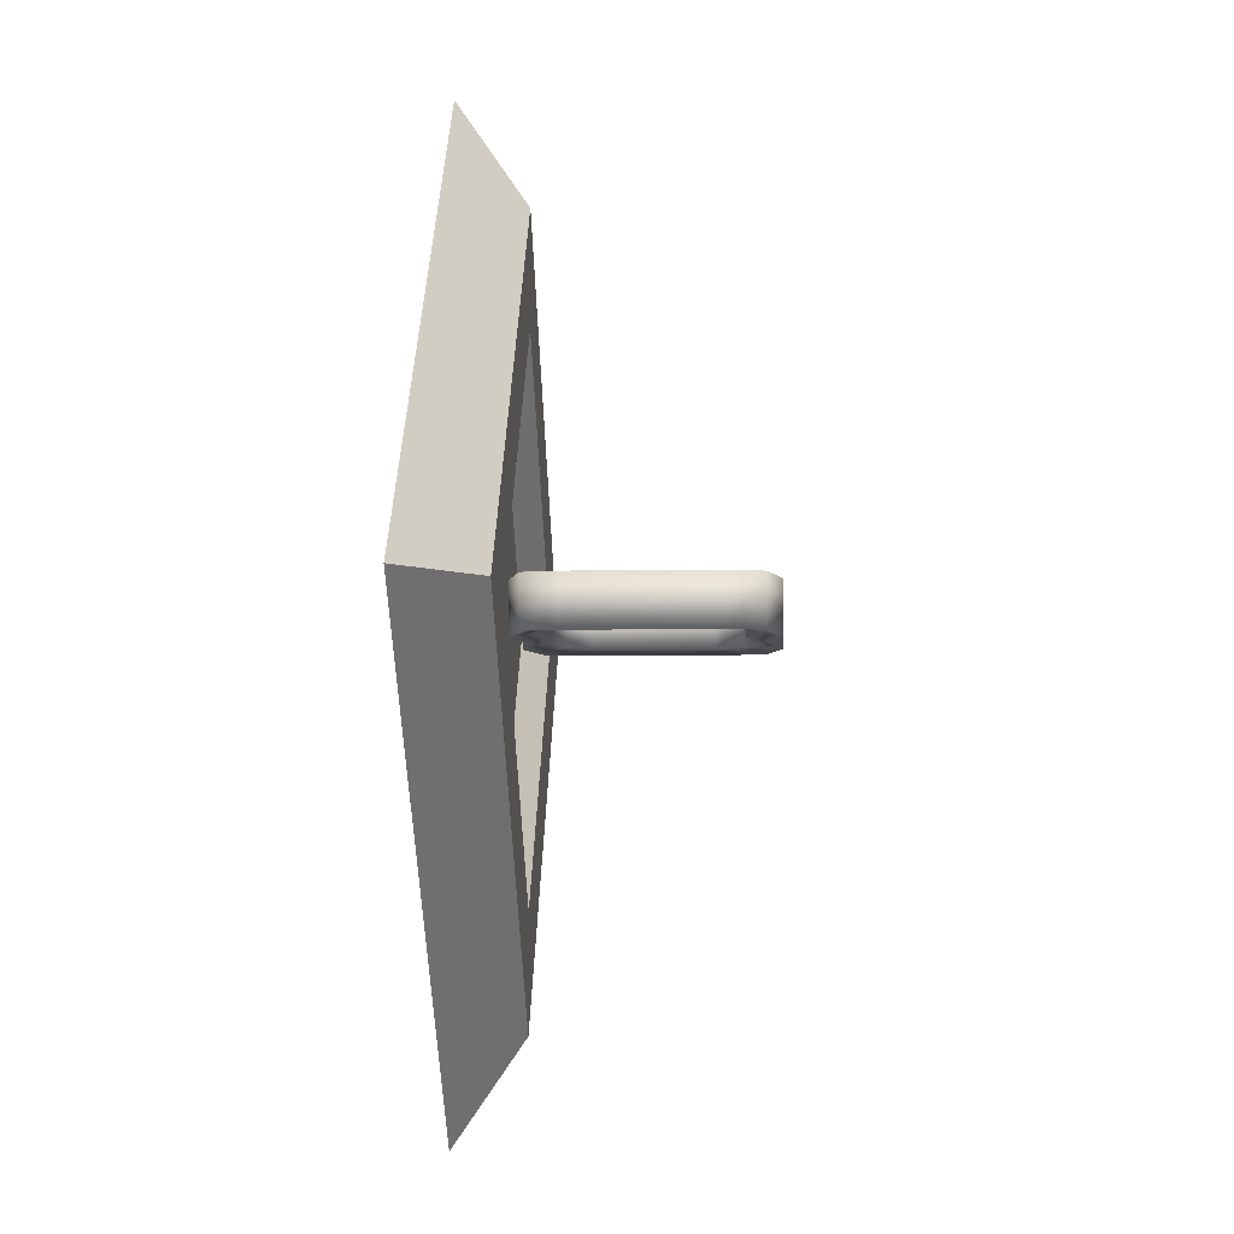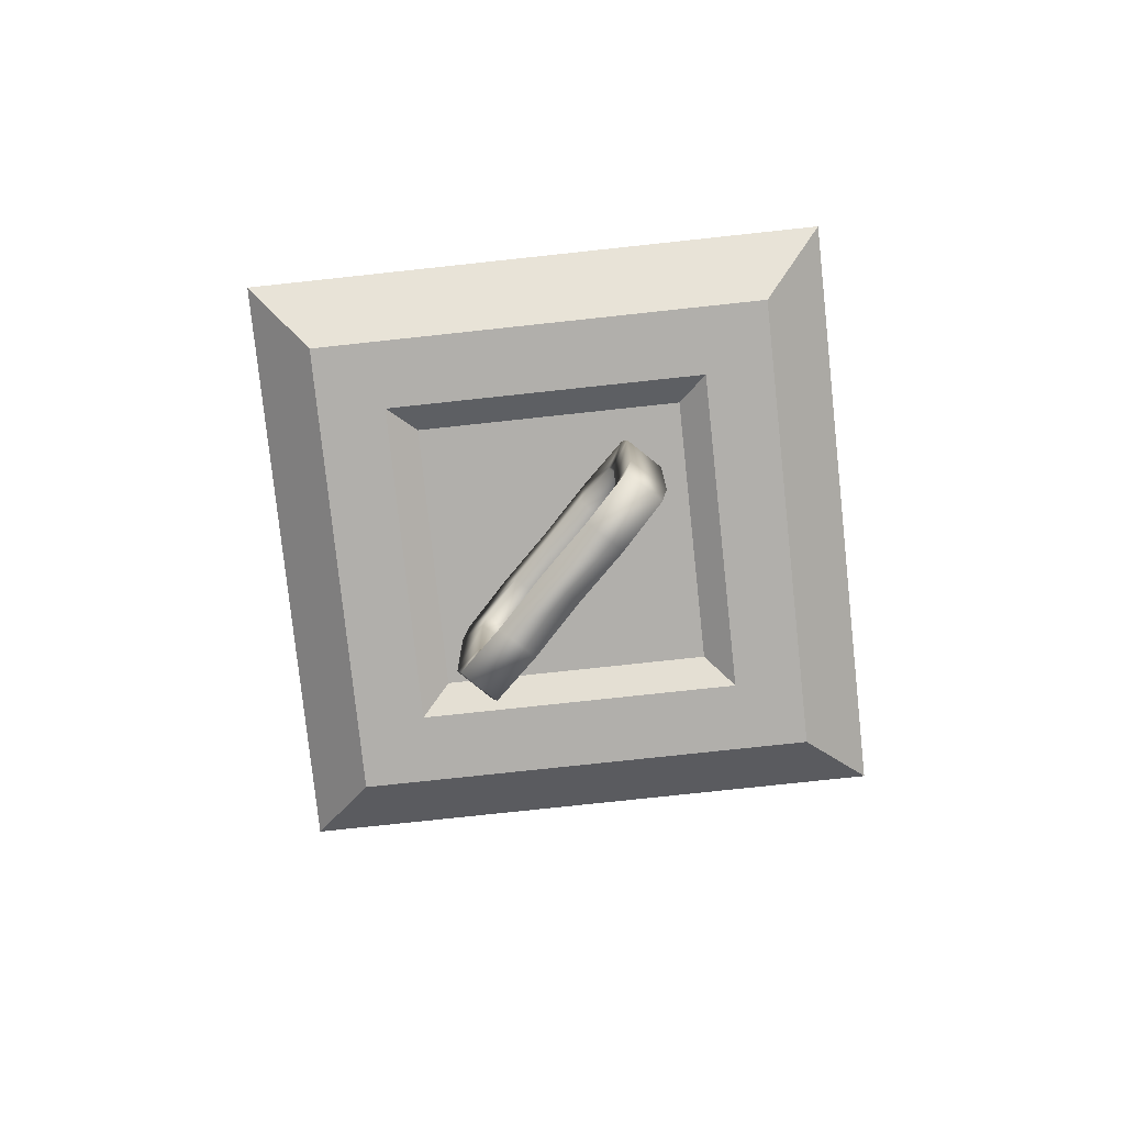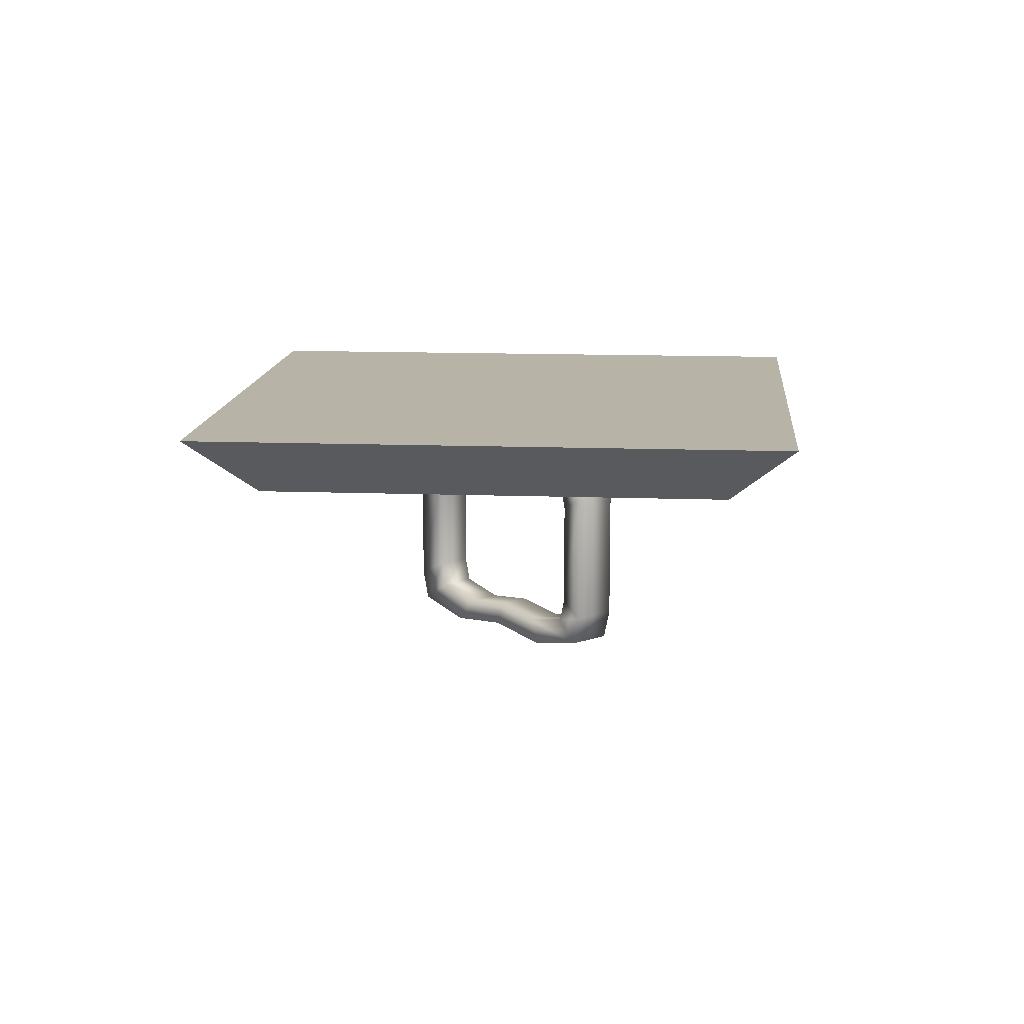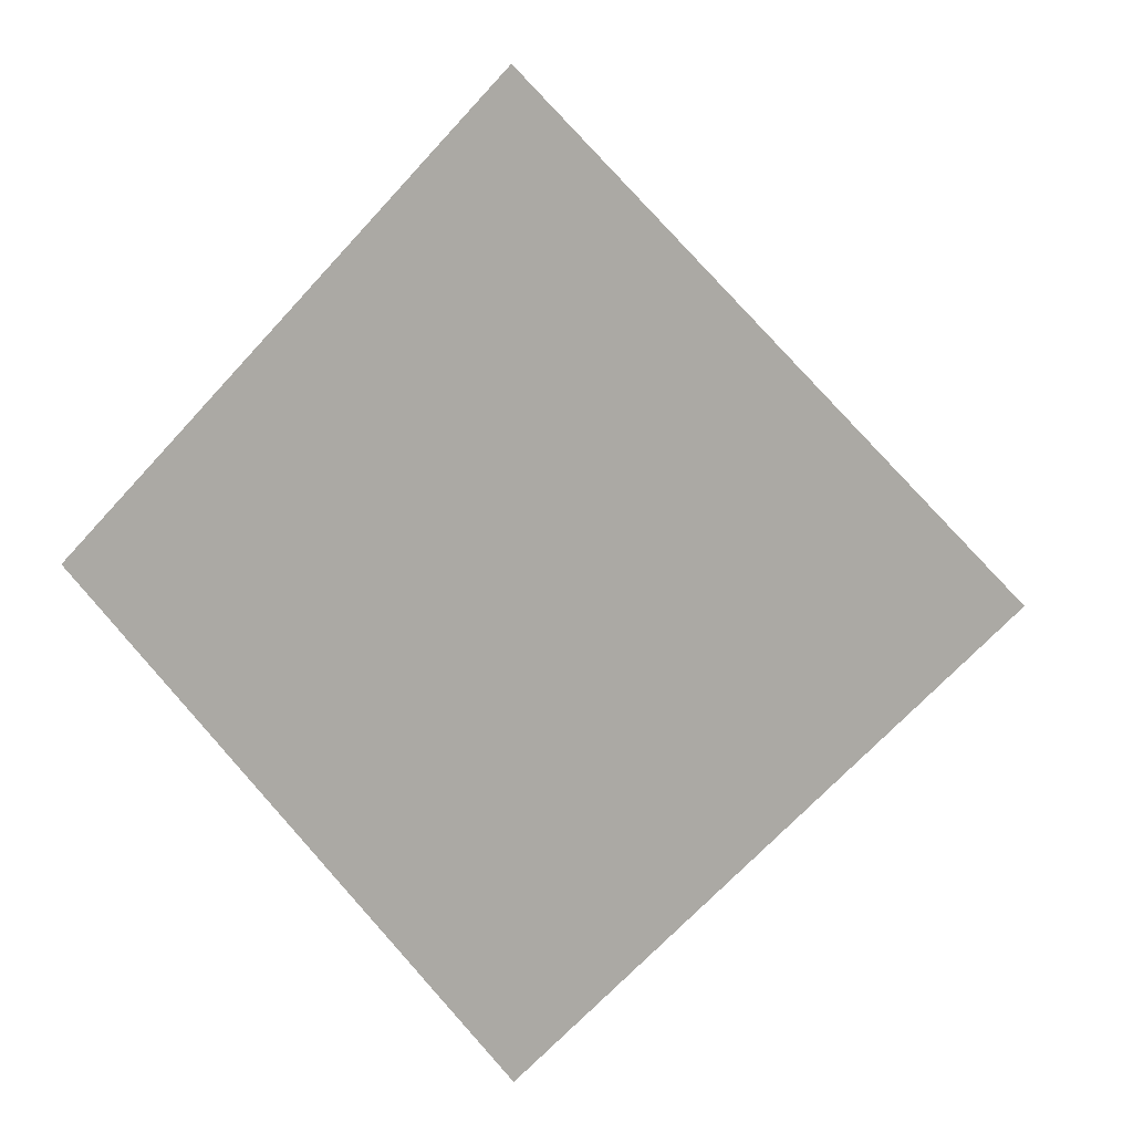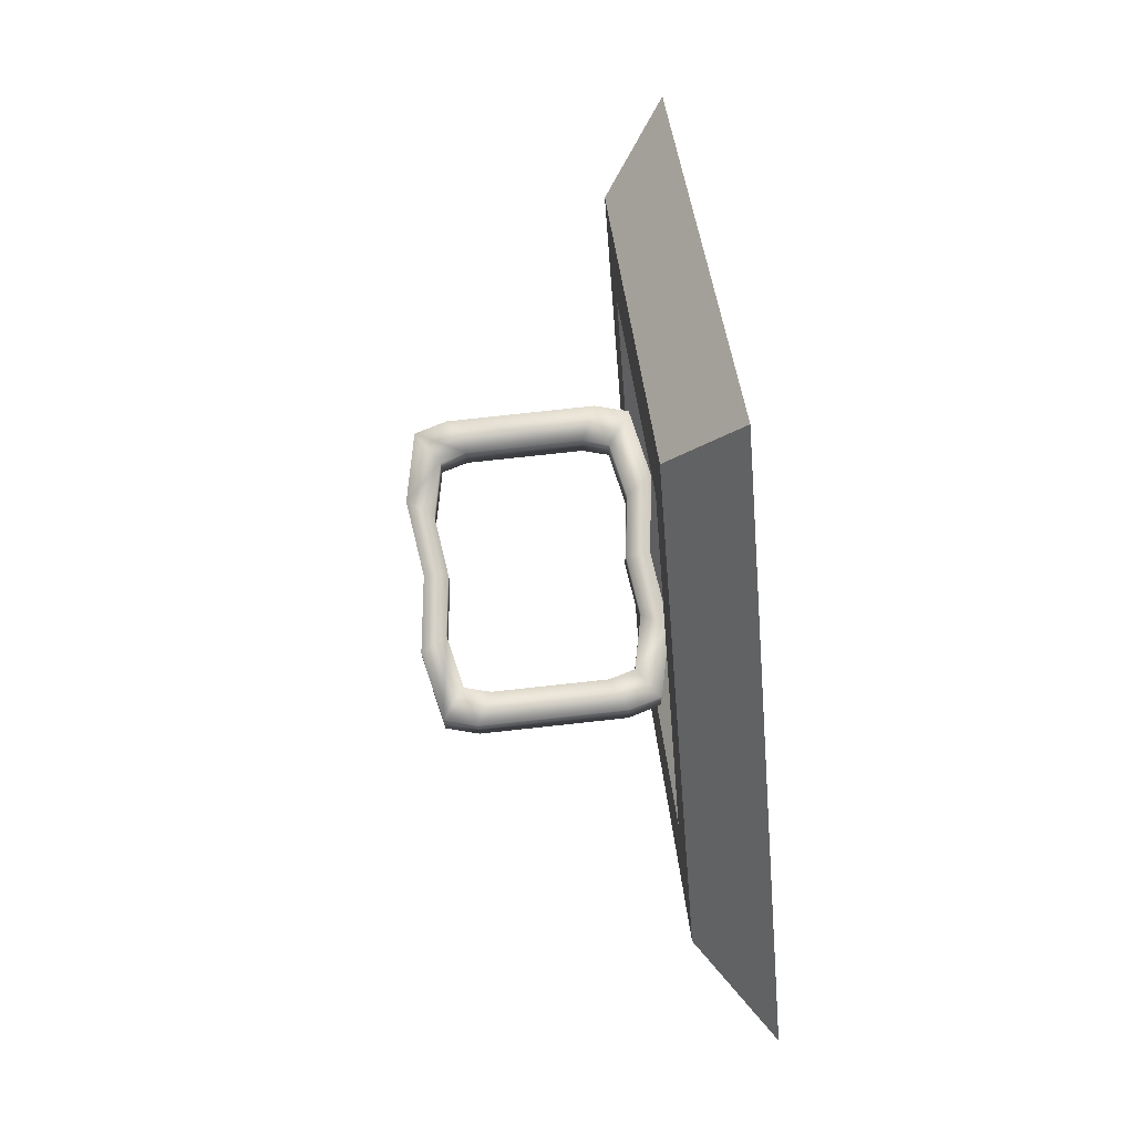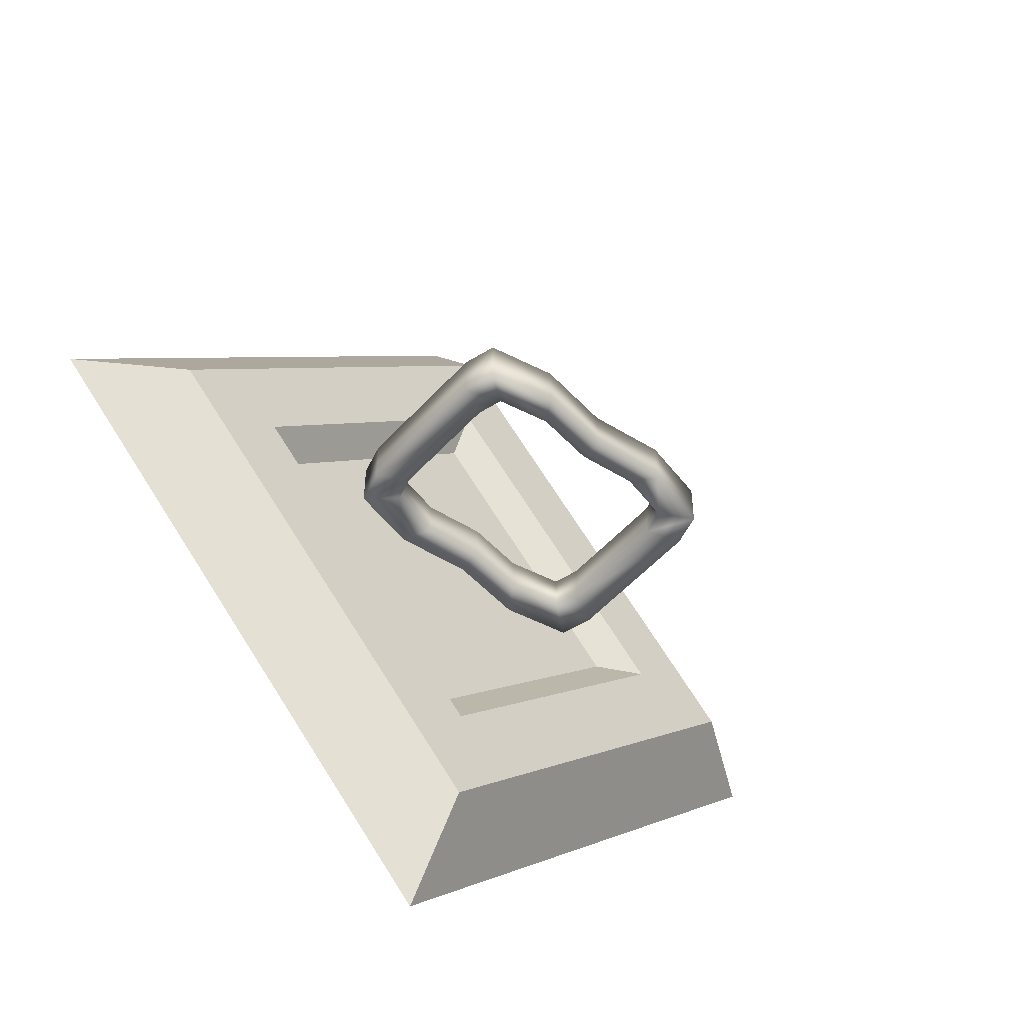
<metadata>
{"format":"obj","ext":"obj","renderer":"f3d","projection":"perspective","resolution":1024,"background":"white","views":[{"elev":-4.9,"azim":92.9,"up":"+Y"},{"elev":-78.2,"azim":-128.9,"up":"+Z"},{"elev":12.8,"azim":49.9,"up":"+Z"},{"elev":6.6,"azim":19.6,"up":"+Y"},{"elev":77.9,"azim":-96.2,"up":"+Y"},{"elev":-52.8,"azim":139.1,"up":"+Y"}]}
</metadata>
<code>
g ShipSail, Point
v -0.1112 1.877e-08 0.00542
v 1.431e-08 0.07832 0.00542
v 1.627e-08 0.1112 0.00542
v -0.07832 1.762e-08 0.00542
v 6.894e-09 -0.1112 0.00542
v 7.711e-09 -0.07832 0.00542
v 0.1112 9.388e-09 0.00542
v 6.894e-09 -0.1112 0.00542
v 0.07832 1.102e-08 0.00542
v 1.627e-08 0.1112 0.00542
v 1.431e-08 0.07832 0.00542
v 7.451e-09 -0.1414 0.02628
v -0.1414 2.139e-08 0.02628
v 1.937e-08 0.1414 0.02628
v 0.1414 9.468e-09 0.02628
v 1.627e-08 0.1112 0.00542
v 1.937e-08 0.1414 0.02628
v -0.1414 2.139e-08 0.02628
v -0.1112 1.877e-08 0.00542
v 6.894e-09 -0.1112 0.00542
v 7.451e-09 -0.1414 0.02628
v 0.1414 9.468e-09 0.02628
v 0.1112 9.388e-09 0.00542
v 0.1112 9.388e-09 0.00542
v 0.1414 9.468e-09 0.02628
v 1.937e-08 0.1414 0.02628
v 1.627e-08 0.1112 0.00542
v -0.1112 1.877e-08 0.00542
v -0.1414 2.139e-08 0.02628
v 7.451e-09 -0.1414 0.02628
v 6.894e-09 -0.1112 0.00542
v -0.04488 -0.007075 -0.005057
v -0.04488 0.007925 -0.005057
v -0.0422 0.007925 0.004652
v -0.0422 -0.007075 0.004652
v -0.0222 -0.007075 0.008995
v -0.0222 0.007925 0.008995
v 0.0001711 -0.007075 0.006061
v 0.0001711 0.007925 0.006061
v 0.02254 -0.007075 0.008995
v 0.02254 0.007925 0.008995
v 0.04254 -0.007075 0.004652
v 0.04254 0.007925 0.004652
v 0.04523 0.007925 -0.005057
v 0.04523 -0.007075 -0.005057
v 0.04521 0.007925 -0.04836
v 0.04521 -0.007075 -0.04836
v 0.04254 0.007925 -0.05803
v 0.04254 -0.007075 -0.05803
v 0.02254 -0.007075 -0.06237
v 0.02254 0.007925 -0.06237
v 0.0001711 -0.007075 -0.05944
v 0.0001711 0.007925 -0.05944
v -0.0222 -0.007075 -0.06237
v -0.0222 0.007925 -0.06237
v -0.0422 -0.007075 -0.05803
v -0.0422 0.007925 -0.05803
v -0.04487 0.007925 -0.04836
v -0.04487 -0.007075 -0.04836
v -0.04488 0.007925 -0.005057
v -0.04488 -0.007075 -0.005057
v 0.01777 -0.005476 0.001387
v 0.0001711 0.006326 -0.0009215
v 0.0001711 -0.005476 -0.0009215
v 0.01777 0.006326 0.001387
v 0.03351 -0.005476 -0.00203
v 0.03351 0.006326 -0.00203
v 0.03562 0.006326 -0.00967
v 0.03562 -0.005476 -0.00967
v 0.03561 0.006326 -0.04374
v 0.03561 -0.005476 -0.04374
v 0.03351 0.006326 -0.05135
v 0.03351 -0.005476 -0.05135
v 0.01777 -0.005476 -0.05477
v 0.01777 0.006326 -0.05477
v 0.0001711 -0.005476 -0.05246
v 0.0001711 0.006326 -0.05246
v -0.01743 -0.005476 -0.05477
v -0.01743 0.006326 -0.05477
v -0.03317 -0.005476 -0.05135
v -0.03317 0.006326 -0.05135
v -0.03527 0.006326 -0.04374
v -0.03527 -0.005476 -0.04374
v -0.03528 0.006326 -0.00967
v -0.03528 -0.005476 -0.00967
v -0.03317 0.006326 -0.00203
v -0.03317 -0.005476 -0.00203
v -0.01743 -0.005476 0.001387
v -0.01743 0.006326 0.001387
v 0.0001711 -0.005476 -0.0009215
v 0.0001711 0.006326 -0.0009215
v -0.04487 -0.007075 -0.04836
v -0.03528 -0.005476 -0.00967
v -0.03527 -0.005476 -0.04374
v -0.04488 -0.007075 -0.005057
v -0.03317 -0.005476 -0.00203
v -0.0422 -0.007075 0.004652
v -0.01743 -0.005476 0.001387
v -0.0222 -0.007075 0.008995
v 0.0001711 -0.005476 -0.0009215
v 0.0001711 -0.007075 0.006061
v 0.01777 -0.005476 0.001387
v 0.02254 -0.007075 0.008995
v 0.03351 -0.005476 -0.00203
v 0.04254 -0.007075 0.004652
v 0.03562 -0.005476 -0.00967
v 0.04523 -0.007075 -0.005057
v 0.03561 -0.005476 -0.04374
v 0.04521 -0.007075 -0.04836
v 0.03351 -0.005476 -0.05135
v 0.04254 -0.007075 -0.05803
v 0.01777 -0.005476 -0.05477
v 0.02254 -0.007075 -0.06237
v 0.0001711 -0.005476 -0.05246
v 0.0001711 -0.007075 -0.05944
v -0.01743 -0.005476 -0.05477
v -0.0222 -0.007075 -0.06237
v -0.03317 -0.005476 -0.05135
v -0.0422 -0.007075 -0.05803
v -0.03527 -0.005476 -0.04374
v -0.04487 -0.007075 -0.04836
v -0.04488 0.007925 -0.005057
v -0.03527 0.006326 -0.04374
v -0.03528 0.006326 -0.00967
v -0.04487 0.007925 -0.04836
v -0.03317 0.006326 -0.05135
v -0.0422 0.007925 -0.05803
v -0.01743 0.006326 -0.05477
v -0.0222 0.007925 -0.06237
v 0.0001711 0.006326 -0.05246
v 0.0001711 0.007925 -0.05944
v 0.01777 0.006326 -0.05477
v 0.02254 0.007925 -0.06237
v 0.03351 0.006326 -0.05135
v 0.04254 0.007925 -0.05803
v 0.03561 0.006326 -0.04374
v 0.04521 0.007925 -0.04836
v 0.03562 0.006326 -0.00967
v 0.04523 0.007925 -0.005057
v 0.03351 0.006326 -0.00203
v 0.04254 0.007925 0.004652
v 0.01777 0.006326 0.001387
v 0.02254 0.007925 0.008995
v 0.0001711 0.006326 -0.0009215
v 0.0001711 0.007925 0.006061
v -0.01743 0.006326 0.001387
v -0.0222 0.007925 0.008995
v -0.03317 0.006326 -0.00203
v -0.0422 0.007925 0.004652
v -0.03528 0.006326 -0.00967
v -0.04488 0.007925 -0.005057
v 7.711e-09 -0.07832 0.00542
v 7.986e-09 -0.06461 0.01277
v -0.06461 6.262e-08 0.01277
v -0.07832 1.762e-08 0.00542
v 7.986e-09 -0.06461 0.01277
v 0.06461 5.717e-08 0.01277
v 1.343e-08 0.06461 0.01277
v -0.06461 6.262e-08 0.01277
v -0.07832 1.762e-08 0.00542
v -0.06461 6.262e-08 0.01277
v 1.343e-08 0.06461 0.01277
v 1.431e-08 0.07832 0.00542
v 0.07832 1.102e-08 0.00542
v 0.06461 5.717e-08 0.01277
v 7.986e-09 -0.06461 0.01277
v 7.711e-09 -0.07832 0.00542
v 1.431e-08 0.07832 0.00542
v 1.343e-08 0.06461 0.01277
v 0.06461 5.717e-08 0.01277
v 0.07832 1.102e-08 0.00542
g ShipSail, Point_0
f 3 2 1
f 2 4 1
f 1 4 5
f 4 6 5
f 8 6 7
f 6 9 7
f 7 9 10
f 9 11 10
f 14 13 12
f 15 14 12
f 18 17 16
f 19 18 16
f 22 21 20
f 23 22 20
f 26 25 24
f 27 26 24
f 30 29 28
f 31 30 28
f 34 33 32
f 35 34 32
f 34 35 36
f 37 34 36
f 37 36 38
f 39 37 38
f 39 38 40
f 41 39 40
f 41 40 42
f 43 41 42
f 44 43 42
f 45 44 42
f 46 44 45
f 47 46 45
f 48 46 47
f 49 48 47
f 48 49 50
f 51 48 50
f 51 50 52
f 53 51 52
f 53 52 54
f 55 53 54
f 55 54 56
f 57 55 56
f 58 57 56
f 59 58 56
f 60 58 59
f 61 60 59
f 64 63 62
f 63 65 62
f 62 65 66
f 65 67 66
f 67 68 66
f 68 69 66
f 68 70 69
f 70 71 69
f 70 72 71
f 72 73 71
f 73 72 74
f 72 75 74
f 74 75 76
f 75 77 76
f 76 77 78
f 77 79 78
f 78 79 80
f 79 81 80
f 81 82 80
f 82 83 80
f 82 84 83
f 84 85 83
f 84 86 85
f 86 87 85
f 87 86 88
f 86 89 88
f 88 89 90
f 89 91 90
f 94 93 92
f 93 95 92
f 93 96 95
f 96 97 95
f 96 98 97
f 98 99 97
f 98 100 99
f 100 101 99
f 100 102 101
f 102 103 101
f 102 104 103
f 104 105 103
f 104 106 105
f 106 107 105
f 106 108 107
f 108 109 107
f 108 110 109
f 110 111 109
f 110 112 111
f 112 113 111
f 112 114 113
f 114 115 113
f 114 116 115
f 116 117 115
f 116 118 117
f 118 119 117
f 118 120 119
f 120 121 119
f 124 123 122
f 123 125 122
f 123 126 125
f 126 127 125
f 126 128 127
f 128 129 127
f 128 130 129
f 130 131 129
f 130 132 131
f 132 133 131
f 132 134 133
f 134 135 133
f 134 136 135
f 136 137 135
f 136 138 137
f 138 139 137
f 138 140 139
f 140 141 139
f 140 142 141
f 142 143 141
f 142 144 143
f 144 145 143
f 144 146 145
f 146 147 145
f 146 148 147
f 148 149 147
f 148 150 149
f 150 151 149
f 154 153 152
f 155 154 152
f 158 157 156
f 159 158 156
f 162 161 160
f 163 162 160
f 166 165 164
f 167 166 164
f 170 169 168
f 171 170 168

</code>
